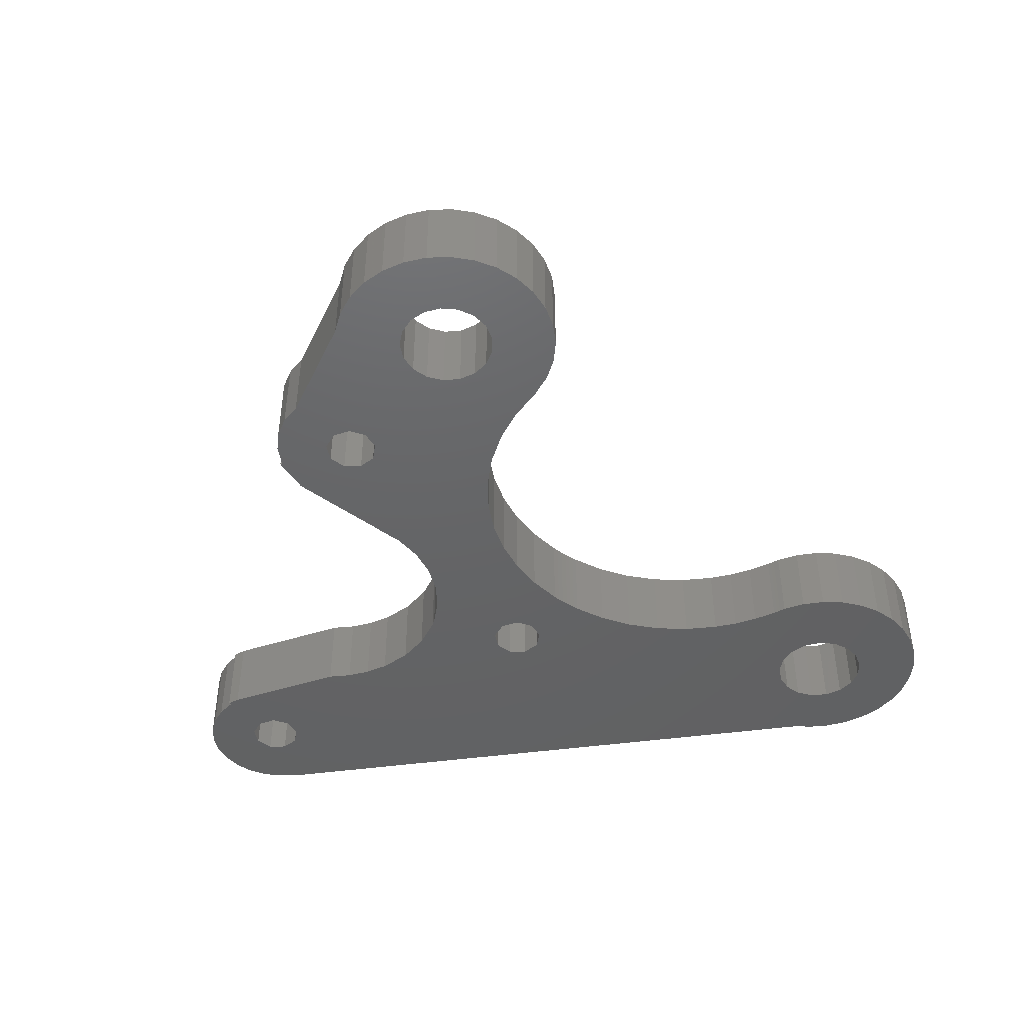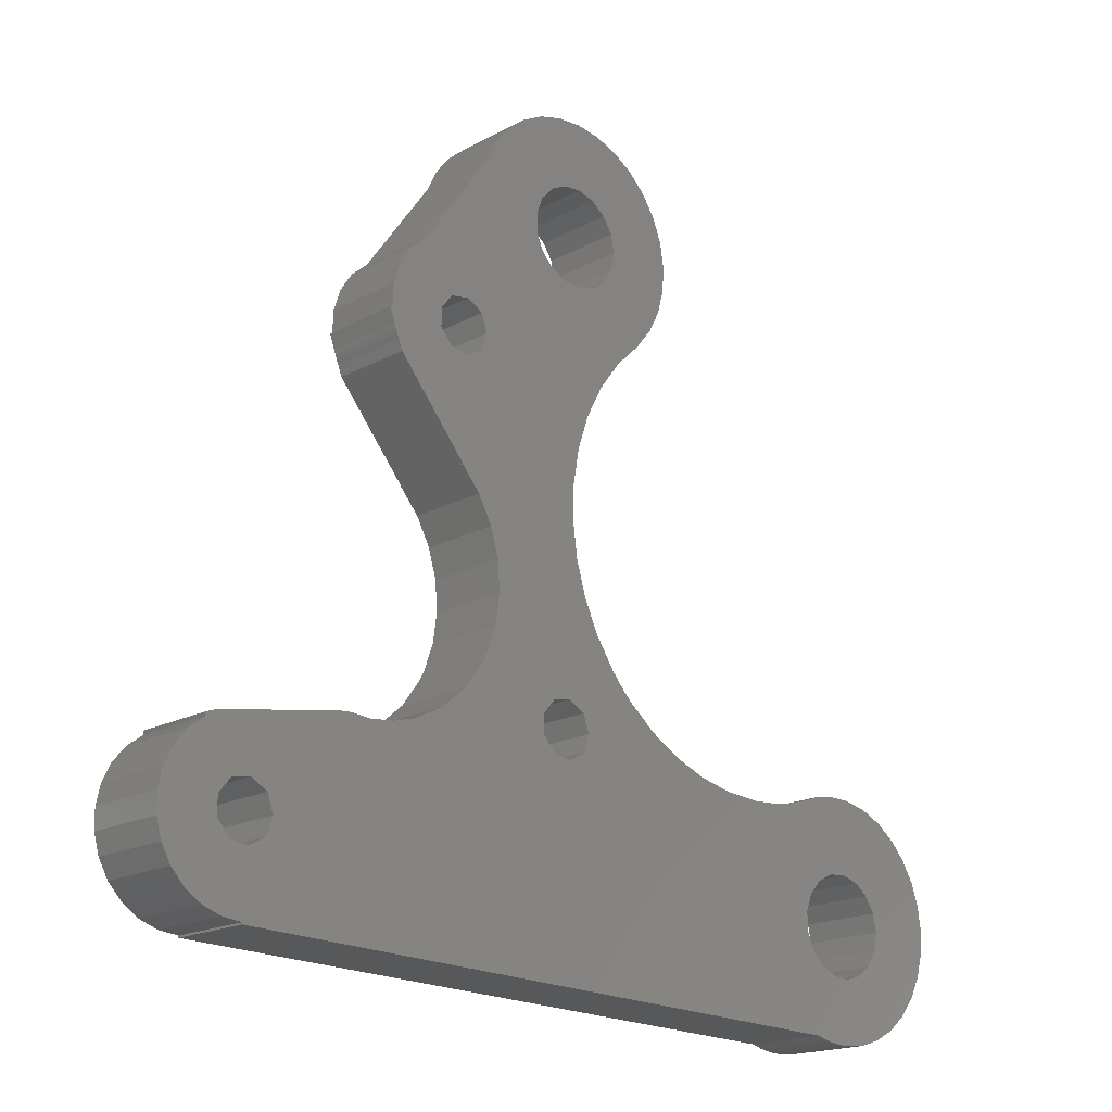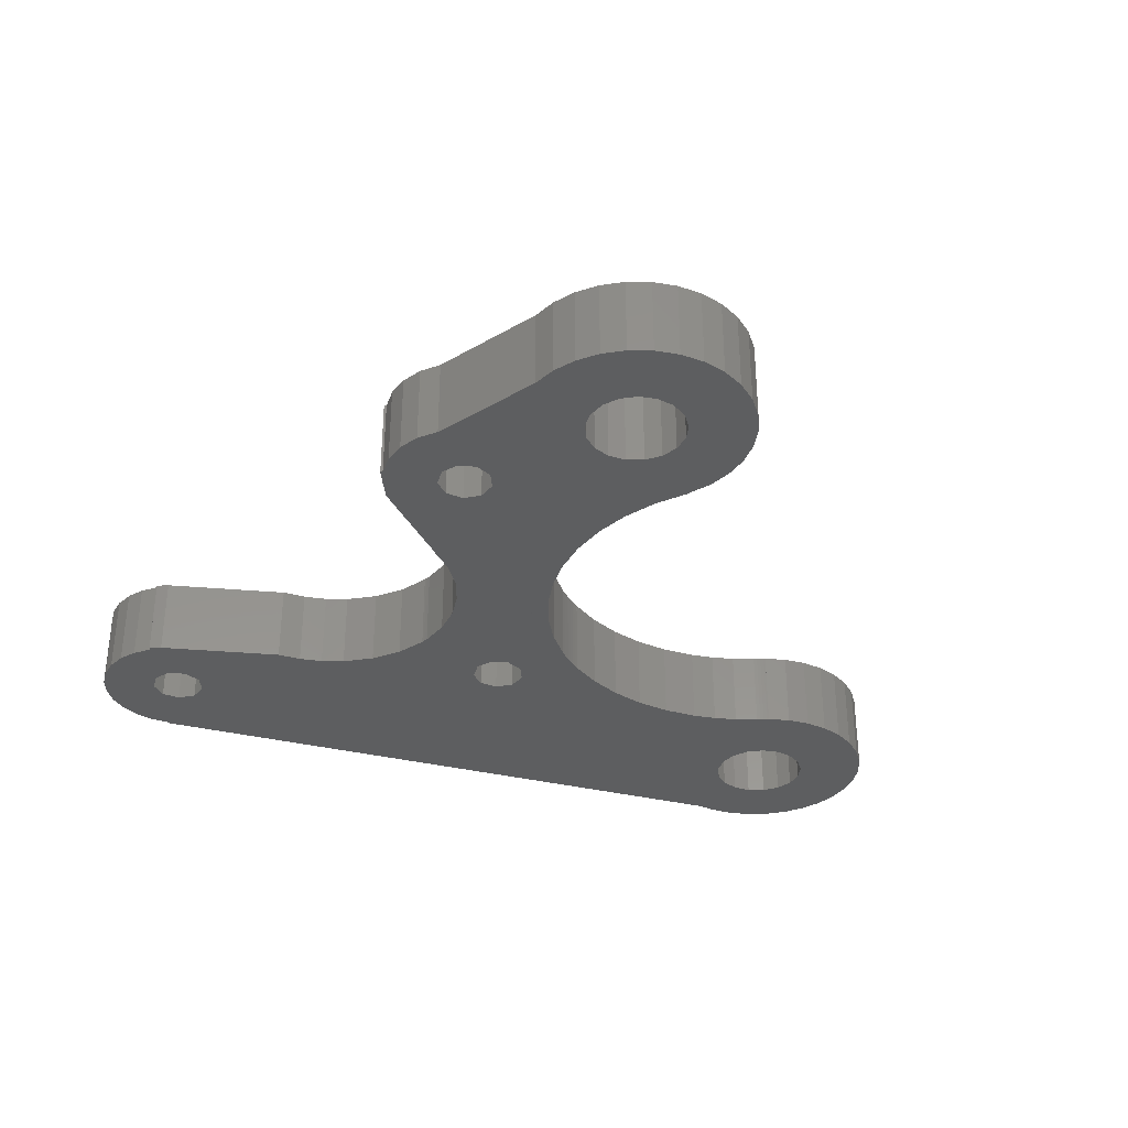
<metadata>
{"format":"stl","ext":"stl","renderer":"f3d","projection":"perspective","resolution":1024,"background":"white","views":[{"elev":-45.5,"azim":-169.1,"up":"+Z"},{"elev":-18.0,"azim":136.6,"up":"+Y"},{"elev":-34.1,"azim":163.9,"up":"+Z"}]}
</metadata>
<code>
# stl→obj: 352 verts, 720 faces
v -35.87 -22.13 7
v -35.99 -20.13 7
v -35.87 -22.13 0
v -35.99 -20.13 0
v -35.05 -16.25 0
v -34.02 -14.53 0
v -35.72 -18.14 0
v -32.66 -13.04 0
v -31.04 -11.86 0
v -29.22 -11.03 0
v -27.26 -10.58 0
v -25.25 -10.53 0
v -23.28 -10.88 0
v -23.27 -10.86 0
v -23.21 -10.88 0
v -23.16 -10.91 0
v -23.1 -10.93 0
v -22.8 -11.04 0
v -22.49 -11.15 0
v -22.18 -11.26 0
v -20.16 -11.81 0
v -18.09 -12.14 0
v -16 -12.25 0
v -13.01 -12.02 0
v -10.08 -11.34 0
v -7.296 -10.23 0
v 11.56 -3.407 0
v -4.71 -8.705 0
v 11.21 -0.903 0
v -1.467 -5.873 0
v 21.91 18.65 0
v -1.766 -6.191 0
v -3.521 22.81 0
v -3.495 22.85 0
v -1.254 20.64 0
v -4.835 24.48 0
v -5.807 26.34 0
v -6.366 28.37 0
v 0.641 18.14 0
v -6.489 30.47 0
v -6.169 32.55 0
v 2.116 15.37 0
v -5.422 34.52 0
v -4.28 36.28 0
v 3.133 12.4 0
v -2.793 37.77 0
v -0.8219 30.05 0
v -1.028 38.92 0
v 0.28 32.89 0
v 0.938 39.67 0
v 3.01 34.25 0
v 3.017 39.99 0
v 4.555 34.11 0
v 5.118 39.87 0
v 5.944 33.42 0
v 7.147 39.31 0
v 6.99 32.27 0
v 9.014 38.34 0
v 7.55 29.27 0
v 10.64 37 0
v 3.315 3.378 0
v 11.95 35.35 0
v 12.88 33.47 0
v 2.476 0.522 0
v 14.59 21.51 0
v 18.78 25.21 0
v 16.17 17.17 0
v 1.218 -2.175 0
v 14.59 16.89 0
v 17.2 18.4 0
v 20.22 23.96 0
v 21.26 22.37 0
v -0.432 -4.653 0
v -0.766 -5.069 0
v 21.84 20.55 0
v -1.111 -5.476 0
v 22.11 18.58 0
v 21.69 17.47 0
v -2.072 -6.502 0
v 21.57 17.08 0
v 21.43 16.7 0
v 21.26 16.32 0
v 20.92 15.43 0
v -2.384 -6.807 0
v 14.92 8.22 0
v 14.94 8.198 0
v 13.3 6.273 0
v 12.1 4.047 0
v 11.4 1.619 0
v 2.159 -10 0
v 2.707 -8.495 0
v 4.093 -7.694 0
v 12.43 -5.782 0
v 12.53 -5.978 0
v 4.093 -12.31 0
v 16.57 -10.5 0
v -26.39 -16.8 0
v 19.1 -11.78 0
v -24.84 -16.94 0
v -23.46 -17.63 0
v 36.91 -14.76 0
v 38.26 -15.75 0
v 23.14 -12.5 0
v 25.19 -12.34 0
v 34.67 -18.47 0
v 39.34 -17.04 0
v 40.08 -18.55 0
v 35.7 -19.7 0
v 40.44 -20.19 0
v 35.7 -21.3 0
v 40.39 -21.86 0
v 34.67 -22.53 0
v 39.95 -23.48 0
v 31.16 -20.5 0
v 31.71 -19 0
v -29.94 -19.47 0
v -29.12 -18.16 0
v -26.39 -25.2 0
v 33.36 -28 0
v -22.79 -29.97 0
v -23.84 -30.26 0
v -24.91 -30.44 0
v -26 -30.5 0
v -28 -30.3 0
v -29.91 -29.7 0
v -31.67 -28.74 0
v -33.2 -27.44 0
v -34.44 -25.86 0
v -35.34 -24.07 0
v 33.09 -22.81 0
v -29.94 -22.53 0
v -29.12 -23.84 0
v -27.88 -24.78 0
v -24.84 -25.06 0
v -21.85 -21.78 0
v -22.41 -23.22 0
v -23.46 -24.37 0
v -22.41 -18.78 0
v 31.71 -22 0
v -21.85 -20.22 0
v 21.09 -12.31 0
v -27.88 -17.22 0
v 27.18 -12.67 0
v 37 -14.5 0
v -30.22 -21 0
v 1.518 26.27 0
v 0.28 27.21 0
v 3.667 9.304 0
v -0.5368 28.52 0
v 5.671 -7.972 0
v 12.74 -6.364 0
v 6.7 -9.199 0
v 3.01 25.85 0
v 1.518 33.83 0
v 5.944 26.68 0
v 3.715 6.328 0
v 4.555 25.99 0
v 6.99 27.83 0
v 7.55 30.83 0
v 13.21 17.7 0
v -0.5368 31.58 0
v 2.707 -11.5 0
v 14.41 -8.659 0
v 6.7 -10.8 0
v 5.671 -12.03 0
v 12.63 -6.172 0
v 16.17 21.23 0
v 17.2 20 0
v 13.21 20.7 0
v 12.66 19.2 0
v 33.09 -18.19 0
v 35.96 -14.13 0
v 30.58 -13.23 0
v 39.14 -24.95 0
v 38 -26.19 0
v 36.6 -27.11 0
v 35.02 -27.68 0
v 33.35 -27.85 0
v -35.72 -18.14 7
v -35.34 -24.07 7
v -34.44 -25.86 7
v -31.67 -28.74 7
v -33.2 -27.44 7
v -29.91 -29.7 7
v -28 -30.3 7
v -26 -30.5 7
v -24.91 -30.44 7
v -23.84 -30.26 7
v -22.79 -29.97 7
v -27.88 -24.78 7
v -29.12 -23.84 7
v -22.41 -23.22 7
v 33.36 -28 7
v 33.35 -27.85 7
v -23.46 -24.37 7
v -30.22 -21 7
v -29.94 -19.47 7
v -22.41 -18.78 7
v 19.1 -11.78 7
v 16.57 -10.5 7
v 21.09 -12.31 7
v -23.46 -17.63 7
v 2.707 -11.5 7
v 2.159 -10 7
v 4.093 -7.694 7
v 5.671 -7.972 7
v 12.43 -5.782 7
v 4.093 -12.31 7
v 23.14 -12.5 7
v 31.71 -19 7
v 33.09 -18.19 7
v -21.85 -20.22 7
v 27.18 -12.67 7
v 25.19 -12.34 7
v 3.315 3.378 7
v 14.94 8.198 7
v 14.92 8.22 7
v 2.476 0.522 7
v 12.1 4.047 7
v 13.3 6.273 7
v 1.218 -2.175 7
v -24.84 -16.94 7
v 11.56 -3.407 7
v 3.715 6.328 7
v 21.43 16.7 7
v 21.57 17.08 7
v 16.17 17.17 7
v 14.59 16.89 7
v 3.667 9.304 7
v 20.92 15.43 7
v 14.59 21.51 7
v 16.17 21.23 7
v 20.22 23.96 7
v 13.21 20.7 7
v 18.78 25.21 7
v -29.22 -11.03 7
v -31.04 -11.86 7
v 12.63 -6.172 7
v 12.53 -5.978 7
v -6.489 30.47 7
v -6.366 28.37 7
v -1.028 38.92 7
v -6.169 32.55 7
v -2.793 37.77 7
v 34.67 -18.47 7
v 40.44 -20.19 7
v 40.08 -18.55 7
v -4.28 36.28 7
v 39.34 -17.04 7
v 38.26 -15.75 7
v 0.938 39.67 7
v -5.807 26.34 7
v 3.017 39.99 7
v -0.8219 30.05 7
v -0.5368 31.58 7
v -4.835 24.48 7
v 6.99 32.27 7
v 7.55 30.83 7
v 10.64 37 7
v 4.555 25.99 7
v 3.01 25.85 7
v -1.254 20.64 7
v 12.88 33.47 7
v 0.641 18.14 7
v -22.49 -11.15 7
v -22.8 -11.04 7
v 2.116 15.37 7
v 31.71 -22 7
v 31.16 -20.5 7
v -21.85 -21.78 7
v 21.84 20.55 7
v 21.91 18.65 7
v -22.18 -11.26 7
v 11.4 1.619 7
v -0.432 -4.653 7
v 11.21 -0.903 7
v -0.766 -5.069 7
v -10.08 -11.34 7
v -7.296 -10.23 7
v -1.111 -5.476 7
v -29.12 -18.16 7
v -27.88 -17.22 7
v -1.467 -5.873 7
v -26.39 -16.8 7
v -16 -12.25 7
v -1.766 -6.191 7
v 37 -14.5 7
v 35.96 -14.13 7
v -2.072 -6.502 7
v 36.91 -14.76 7
v -2.384 -6.807 7
v -4.71 -8.705 7
v -18.09 -12.14 7
v -23.28 -10.88 7
v -25.25 -10.53 7
v 21.26 16.32 7
v -23.16 -10.91 7
v -23.21 -10.88 7
v -23.1 -10.93 7
v -23.27 -10.86 7
v -27.26 -10.58 7
v 5.944 26.68 7
v -32.66 -13.04 7
v -34.02 -14.53 7
v -35.05 -16.25 7
v 35.7 -19.7 7
v -13.01 -12.02 7
v 30.58 -13.23 7
v -20.16 -11.81 7
v 5.671 -12.03 7
v 6.7 -9.199 7
v 6.7 -10.8 7
v 14.41 -8.659 7
v 35.02 -27.68 7
v -24.84 -25.06 7
v -26.39 -25.2 7
v -29.94 -22.53 7
v -0.5368 28.52 7
v 4.555 34.11 7
v 5.944 33.42 7
v 9.014 38.34 7
v 3.01 34.25 7
v 7.147 39.31 7
v -3.495 22.85 7
v 0.28 32.89 7
v 5.118 39.87 7
v 1.518 33.83 7
v 0.28 27.21 7
v -3.521 22.81 7
v 7.55 29.27 7
v 11.95 35.35 7
v 6.99 27.83 7
v 12.74 -6.364 7
v 1.518 26.27 7
v 13.21 17.7 7
v 12.66 19.2 7
v 3.133 12.4 7
v 2.707 -8.495 7
v 17.2 20 7
v 17.2 18.4 7
v 21.26 22.37 7
v 33.09 -22.81 7
v 21.69 17.47 7
v 22.11 18.58 7
v 35.7 -21.3 7
v 34.67 -22.53 7
v 40.39 -21.86 7
v 39.95 -23.48 7
v -5.422 34.52 7
v 36.6 -27.11 7
v 38 -26.19 7
v 39.14 -24.95 7
f 1 2 3
f 3 2 4
f 5 6 7
f 7 6 8
f 7 8 9
f 7 9 10
f 7 10 11
f 7 11 12
f 7 12 13
f 13 14 15
f 13 15 7
f 7 15 16
f 7 16 17
f 17 18 7
f 18 19 7
f 19 20 7
f 20 21 7
f 21 22 7
f 22 23 7
f 23 24 7
f 24 25 7
f 26 27 25
f 28 29 26
f 30 31 32
f 33 34 35
f 34 36 35
f 35 36 37
f 35 37 38
f 35 38 39
f 39 38 40
f 39 40 41
f 39 41 42
f 41 43 42
f 42 43 44
f 42 44 45
f 45 44 46
f 47 46 48
f 49 48 50
f 51 50 52
f 53 52 54
f 55 54 56
f 57 56 58
f 59 58 60
f 61 60 62
f 61 62 63
f 61 63 64
f 65 63 66
f 67 68 69
f 70 71 72
f 73 72 74
f 74 72 75
f 74 75 76
f 76 75 31
f 76 31 30
f 32 31 77
f 32 77 78
f 32 78 79
f 79 78 80
f 79 80 81
f 79 81 82
f 79 82 83
f 79 83 84
f 84 83 85
f 84 85 86
f 84 86 87
f 84 87 88
f 84 88 28
f 88 89 28
f 89 29 28
f 29 27 26
f 90 7 91
f 92 93 94
f 95 96 7
f 97 98 99
f 51 52 53
f 91 25 92
f 100 101 102
f 99 103 104
f 105 106 107
f 108 107 109
f 110 109 111
f 112 111 113
f 114 100 115
f 105 107 108
f 116 7 117
f 118 119 120
f 7 120 121
f 7 121 122
f 7 122 123
f 7 123 124
f 7 124 125
f 7 125 126
f 7 126 127
f 7 127 128
f 7 128 129
f 7 129 3
f 7 3 4
f 112 113 130
f 7 131 132
f 7 132 120
f 132 133 120
f 134 119 118
f 135 119 136
f 137 119 134
f 136 119 137
f 138 139 130
f 140 119 135
f 100 102 106
f 99 141 103
f 98 141 99
f 96 98 97
f 96 97 7
f 117 7 142
f 97 142 7
f 99 104 143
f 99 144 101
f 145 7 116
f 146 45 147
f 146 148 45
f 7 145 131
f 45 46 149
f 150 151 152
f 45 149 147
f 153 148 146
f 49 50 154
f 91 7 25
f 155 156 157
f 59 156 158
f 59 61 156
f 156 155 158
f 159 58 59
f 61 59 60
f 57 58 159
f 55 56 57
f 53 54 55
f 69 64 160
f 154 50 51
f 157 148 153
f 157 156 148
f 69 68 64
f 161 48 49
f 47 48 161
f 149 46 47
f 162 7 90
f 152 163 164
f 164 96 165
f 165 96 95
f 162 95 7
f 163 96 164
f 151 163 152
f 166 151 150
f 27 93 92
f 27 92 25
f 65 66 167
f 92 166 150
f 92 94 166
f 139 138 114
f 67 73 68
f 168 71 70
f 73 67 72
f 167 71 168
f 67 70 72
f 167 66 71
f 169 63 65
f 170 63 169
f 108 109 110
f 64 63 170
f 64 170 160
f 100 106 171
f 115 100 171
f 114 138 100
f 110 111 112
f 171 106 105
f 99 172 144
f 99 143 173
f 99 173 172
f 99 101 100
f 118 120 133
f 138 130 113
f 138 113 174
f 138 174 175
f 138 175 176
f 138 176 177
f 138 177 178
f 138 178 119
f 138 119 140
f 179 7 2
f 2 7 4
f 180 1 129
f 129 1 3
f 1 180 181
f 182 1 183
f 183 1 181
f 184 1 182
f 185 1 184
f 186 1 185
f 187 1 186
f 188 1 187
f 189 1 188
f 190 1 189
f 190 191 1
f 192 193 194
f 192 195 193
f 196 197 1
f 198 199 200
f 198 201 199
f 202 203 204
f 205 206 207
f 208 203 198
f 202 198 203
f 198 209 201
f 210 211 212
f 198 212 213
f 198 213 214
f 215 216 217
f 215 218 216
f 218 219 220
f 218 221 219
f 222 202 223
f 198 214 209
f 224 225 226
f 227 228 229
f 224 215 230
f 231 232 233
f 234 231 235
f 236 237 1
f 206 238 239
f 240 241 242
f 243 240 244
f 245 246 247
f 248 243 244
f 212 211 249
f 244 240 242
f 212 249 250
f 242 241 251
f 251 252 253
f 254 255 256
f 257 258 259
f 260 261 262
f 263 264 235
f 265 266 1
f 264 267 235
f 268 269 270
f 271 224 272
f 273 265 1
f 230 215 217
f 216 218 220
f 219 221 274
f 274 275 276
f 275 277 276
f 278 223 279
f 277 280 276
f 281 282 1
f 280 283 276
f 284 222 285
f 283 286 276
f 212 287 288
f 286 289 276
f 212 290 287
f 289 291 276
f 212 250 290
f 276 292 223
f 292 279 223
f 284 285 293
f 221 275 274
f 282 284 293
f 294 295 1
f 224 296 225
f 297 298 1
f 224 230 296
f 222 223 278
f 297 1 299
f 294 1 298
f 300 294 298
f 295 301 1
f 262 302 260
f 262 264 302
f 252 255 253
f 303 1 237
f 304 1 303
f 305 1 304
f 179 1 305
f 2 1 179
f 245 306 246
f 222 278 307
f 301 236 1
f 212 288 308
f 309 273 1
f 291 292 276
f 293 309 282
f 282 309 1
f 205 207 223
f 197 281 1
f 310 198 200
f 213 212 308
f 311 312 313
f 314 192 194
f 193 195 189
f 195 315 189
f 315 316 189
f 316 190 189
f 191 317 1
f 318 254 256
f 319 320 321
f 322 319 323
f 256 324 318
f 253 325 326
f 253 255 325
f 326 327 323
f 206 239 207
f 327 322 323
f 323 319 321
f 328 324 329
f 321 320 259
f 302 264 263
f 258 330 331
f 259 258 331
f 331 330 263
f 330 332 263
f 266 299 1
f 231 233 235
f 206 333 238
f 261 334 262
f 302 263 332
f 320 257 259
f 325 327 326
f 335 336 337
f 206 311 333
f 205 202 338
f 223 202 205
f 333 311 313
f 313 312 200
f 312 310 200
f 208 198 310
f 335 337 229
f 232 339 233
f 229 271 227
f 267 234 235
f 267 337 234
f 339 340 341
f 229 224 271
f 228 335 229
f 233 339 341
f 342 268 270
f 341 340 271
f 224 343 344
f 340 227 271
f 224 344 272
f 224 226 343
f 269 210 212
f 345 346 347
f 306 347 246
f 249 211 247
f 306 345 347
f 211 245 247
f 347 346 348
f 346 342 348
f 349 243 248
f 241 252 251
f 252 256 255
f 328 318 324
f 334 328 329
f 329 262 334
f 336 234 337
f 307 285 222
f 204 338 202
f 270 192 314
f 270 314 350
f 270 350 351
f 269 212 270
f 270 348 342
f 270 352 348
f 270 351 352
f 317 196 1
f 305 5 179
f 179 5 7
f 181 180 128
f 128 180 129
f 183 181 127
f 127 181 128
f 126 182 183
f 127 126 183
f 125 184 182
f 126 125 182
f 124 185 184
f 125 124 184
f 123 186 185
f 124 123 185
f 122 187 186
f 123 122 186
f 121 188 187
f 122 121 187
f 120 189 188
f 121 120 188
f 119 193 189
f 120 119 189
f 194 193 119
f 178 194 119
f 177 314 194
f 178 177 194
f 176 350 314
f 177 176 314
f 175 351 350
f 176 175 350
f 174 352 351
f 175 174 351
f 113 348 352
f 174 113 352
f 111 347 348
f 113 111 348
f 109 246 347
f 111 109 347
f 247 246 109
f 107 247 109
f 249 247 107
f 106 249 107
f 250 249 106
f 102 250 106
f 250 102 290
f 290 102 101
f 144 287 290
f 101 144 290
f 287 144 288
f 288 144 172
f 288 172 308
f 308 172 173
f 308 173 213
f 213 173 143
f 213 143 214
f 214 143 104
f 214 104 209
f 209 104 103
f 209 103 201
f 201 103 141
f 201 141 199
f 199 141 98
f 199 98 200
f 200 98 96
f 200 96 313
f 313 96 163
f 333 313 163
f 151 333 163
f 238 333 151
f 166 238 151
f 239 238 166
f 94 239 166
f 207 239 94
f 93 207 94
f 223 207 93
f 27 223 93
f 276 223 27
f 29 276 27
f 89 274 276
f 29 89 276
f 88 219 274
f 89 88 274
f 87 220 219
f 88 87 219
f 86 216 220
f 87 86 220
f 216 86 217
f 217 86 85
f 83 230 217
f 85 83 217
f 82 296 230
f 83 82 230
f 81 225 296
f 82 81 296
f 80 226 225
f 81 80 225
f 78 343 226
f 80 78 226
f 77 344 343
f 78 77 343
f 344 77 272
f 272 77 31
f 271 272 31
f 75 271 31
f 341 271 75
f 72 341 75
f 233 341 72
f 71 233 72
f 233 71 235
f 235 71 66
f 263 235 66
f 63 263 66
f 331 263 63
f 62 331 63
f 259 331 62
f 60 259 62
f 259 60 321
f 321 60 58
f 321 58 323
f 323 58 56
f 323 56 326
f 326 56 54
f 326 54 253
f 253 54 52
f 253 52 251
f 251 52 50
f 251 50 242
f 242 50 48
f 242 48 244
f 244 48 46
f 244 46 248
f 248 46 44
f 248 44 349
f 349 44 43
f 349 43 243
f 243 43 41
f 243 41 240
f 240 41 40
f 241 240 38
f 38 240 40
f 252 241 37
f 37 241 38
f 256 252 36
f 36 252 37
f 324 256 34
f 34 256 36
f 324 34 329
f 329 34 33
f 35 262 329
f 33 35 329
f 264 262 39
f 39 262 35
f 267 264 42
f 42 264 39
f 337 267 45
f 45 267 42
f 229 337 148
f 148 337 45
f 224 229 156
f 156 229 148
f 224 156 215
f 215 156 61
f 215 61 218
f 218 61 64
f 218 64 221
f 221 64 68
f 221 68 275
f 275 68 73
f 275 73 277
f 277 73 74
f 277 74 280
f 280 74 76
f 280 76 283
f 283 76 30
f 283 30 286
f 286 30 32
f 286 32 289
f 289 32 79
f 289 79 291
f 291 79 84
f 291 84 292
f 292 84 28
f 292 28 279
f 279 28 26
f 279 26 278
f 278 26 25
f 278 25 307
f 307 25 24
f 307 24 285
f 285 24 23
f 285 23 293
f 293 23 22
f 293 22 309
f 309 22 21
f 309 21 273
f 273 21 20
f 273 20 265
f 265 20 19
f 265 19 266
f 266 19 18
f 266 18 299
f 299 18 17
f 299 17 297
f 297 17 16
f 297 16 298
f 298 16 15
f 298 15 300
f 300 15 14
f 300 14 294
f 294 14 13
f 294 13 295
f 295 13 12
f 295 12 301
f 301 12 11
f 301 11 236
f 236 11 10
f 236 10 237
f 237 10 9
f 237 9 303
f 303 9 8
f 303 8 304
f 304 8 6
f 304 6 305
f 305 6 5
f 196 317 131
f 145 196 131
f 317 191 132
f 131 317 132
f 116 197 196
f 145 116 196
f 117 281 197
f 116 117 197
f 142 282 281
f 117 142 281
f 97 284 282
f 142 97 282
f 99 222 284
f 97 99 284
f 100 202 222
f 99 100 222
f 198 202 138
f 138 202 100
f 212 198 140
f 140 198 138
f 212 140 270
f 270 140 135
f 270 135 192
f 192 135 136
f 192 136 195
f 195 136 137
f 195 137 315
f 315 137 134
f 315 134 316
f 316 134 118
f 316 118 190
f 190 118 133
f 190 133 191
f 191 133 132
f 318 328 147
f 149 318 147
f 254 318 149
f 47 254 149
f 161 255 254
f 47 161 254
f 49 325 255
f 161 49 255
f 154 327 325
f 49 154 325
f 51 322 327
f 154 51 327
f 53 319 322
f 51 53 322
f 55 320 319
f 53 55 319
f 257 320 57
f 57 320 55
f 258 257 159
f 159 257 57
f 258 159 330
f 330 159 59
f 330 59 332
f 332 59 158
f 332 158 302
f 302 158 155
f 302 155 260
f 260 155 157
f 260 157 261
f 261 157 153
f 261 153 334
f 334 153 146
f 334 146 328
f 328 146 147
f 204 203 162
f 90 204 162
f 208 95 203
f 203 95 162
f 91 338 204
f 90 91 204
f 92 205 338
f 91 92 338
f 150 206 205
f 92 150 205
f 311 206 152
f 152 206 150
f 311 152 312
f 312 152 164
f 312 164 310
f 310 164 165
f 310 165 208
f 208 165 95
f 228 69 335
f 335 69 160
f 336 335 160
f 170 336 160
f 169 234 336
f 170 169 336
f 65 231 234
f 169 65 234
f 167 232 231
f 65 167 231
f 339 232 168
f 168 232 167
f 339 168 340
f 340 168 70
f 340 70 227
f 227 70 67
f 227 67 228
f 228 67 69
f 269 268 139
f 114 269 139
f 342 130 268
f 268 130 139
f 115 210 269
f 114 115 269
f 171 211 210
f 115 171 210
f 105 245 211
f 171 105 211
f 306 245 108
f 108 245 105
f 306 108 345
f 345 108 110
f 345 110 346
f 346 110 112
f 346 112 342
f 342 112 130

</code>
